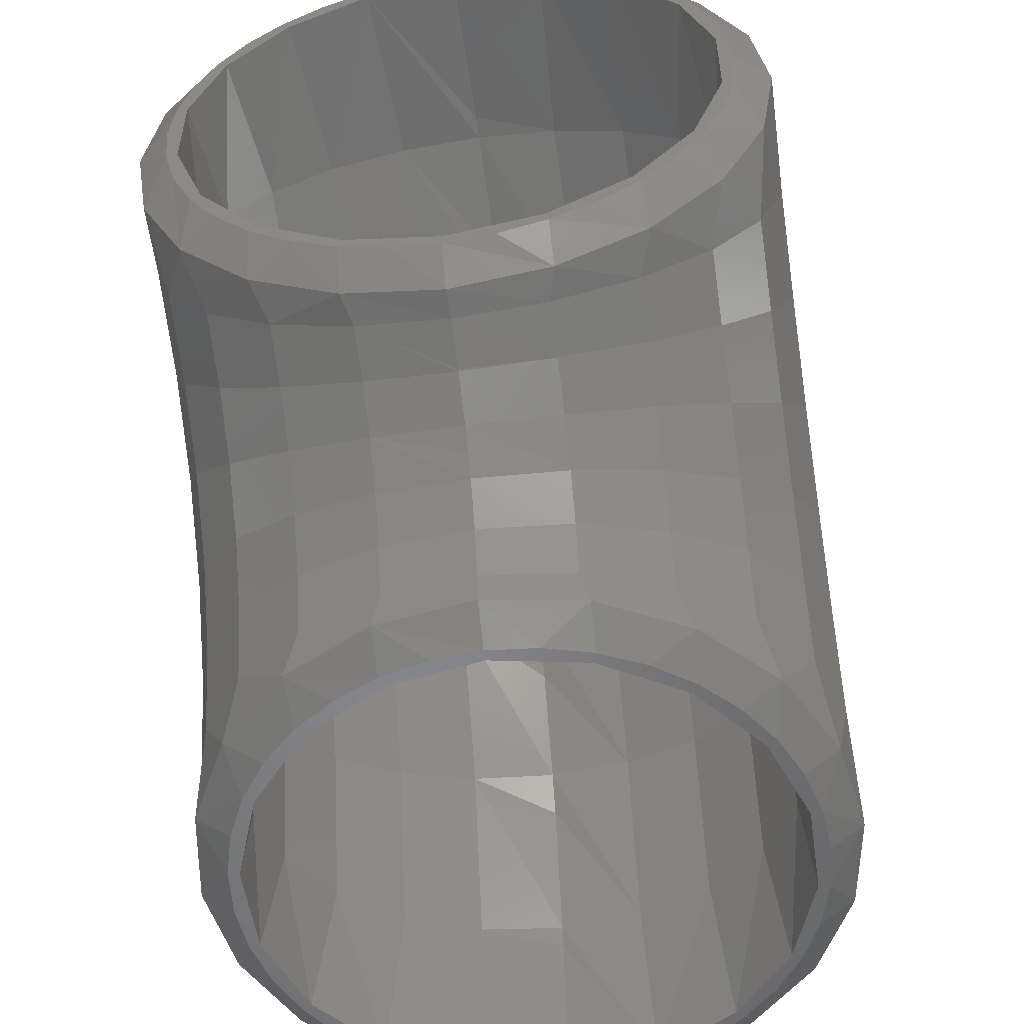
<metadata>
{"format":"stl","ext":"stl","renderer":"f3d","projection":"perspective","resolution":1024,"background":"white","views":[{"elev":-53.5,"azim":98.4,"up":"+Y"}]}
</metadata>
<code>
# stl→obj: 421 verts, 842 faces
v 2.22e-16 1.461 -0.2713
v 0 1.59 -0.5129
v 0 1.5 0
v -0.3338 1.462 -1.837e-16
v 0 1.438 0
v 0 1.59 0.5129
v -0.3501 1.534 0.4635
v 2.22e-16 1.647 -0.7812
v 0 1.851 -0.9641
v -0.3975 1.742 -0.8817
v 0 1.532 -0.5343
v -0.3501 1.534 -0.4635
v 2.22e-16 1.996 -1.197
v 0 2.25 -1.299
v -0.4714 2.065 -1.214
v 0 1.803 -1.004
v 2.22e-16 2.466 -1.468
v 0 2.74 -1.477
v -0.5644 2.473 -1.427
v 0 2.219 -1.353
v 0 2.729 -1.539
v 0 3.26 -1.477
v -0.6676 2.925 -1.5
v 0 3.781 -1.353
v 0 3.75 -1.299
v -0.7707 3.377 -1.427
v 2.22e-16 3.534 -1.468
v 0 4.197 -1.004
v 0 4.149 -0.9641
v -0.8638 3.784 -1.214
v 2.22e-16 4.004 -1.197
v 0 4.468 -0.5343
v 0 4.41 -0.5129
v -0.9376 4.108 -0.8817
v 2.22e-16 4.353 -0.7812
v 0 4.562 0
v 0 4.5 0
v -0.985 4.316 -0.4635
v 2.22e-16 4.539 -0.2713
v 2.22e-16 4.539 0.2713
v 0 4.41 0.5129
v -0.8779 4.414 0
v 2.22e-16 4.353 0.7812
v 0 4.149 0.9641
v -0.9376 4.108 0.8817
v 0 4.468 0.5343
v -1.001 4.387 0
v -0.985 4.316 0.4635
v 2.22e-16 4.004 1.197
v 0 3.75 1.299
v -0.8638 3.784 1.214
v 0 4.197 1.004
v 2.22e-16 3.534 1.468
v 0 3.26 1.477
v -0.7707 3.377 1.427
v 0 3.781 1.353
v 0 3.271 1.539
v 0 2.74 1.477
v -0.6676 2.925 1.5
v 0 2.219 1.353
v 0 2.25 1.299
v -0.5644 2.473 1.427
v 2.22e-16 2.466 1.468
v 0 1.803 1.004
v 0 1.851 0.9641
v -0.4714 2.065 1.214
v 2.22e-16 1.996 1.197
v 0 1.532 0.5343
v -0.3975 1.742 0.8817
v 2.22e-16 1.647 0.7812
v 2.22e-16 1.461 0.2713
v -0.1422 4.748 0
v -0.1423 4.662 0.5408
v -0.1423 4.662 -0.5408
v -0.1424 4.413 -1.029
v -0.1427 4.026 -1.416
v 0 3.271 -1.539
v -0.1432 3.538 -1.664
v 2.22e-16 3 -1.562
v -0.1439 2.996 -1.75
v -0.1449 2.454 -1.664
v -0.1463 1.964 -1.415
v -0.1482 1.576 -1.026
v -0.1501 1.326 -0.5386
v -0.1509 1.241 -2.154e-16
v -0.1501 1.326 0.5386
v -0.1482 1.576 1.026
v -0.1463 1.964 1.415
v 0 2.729 1.539
v -0.1449 2.454 1.664
v 2.22e-16 3 1.562
v -0.1439 2.996 1.75
v -0.1432 3.538 1.664
v -0.1427 4.026 1.416
v -0.1424 4.413 1.029
v -1.461 0 0.2713
v -1.59 0 0.5129
v -1.5 0 0
v -1.463 0.3321 -1.837e-16
v -1.438 0 0
v -1.59 0 -0.5129
v -1.534 0.3484 -0.4635
v -1.647 0 0.7812
v -1.851 0 0.9641
v -1.742 0.3956 0.8817
v -1.532 0 0.5343
v -1.534 0.3484 0.4635
v -1.996 2.22e-16 1.197
v -2.25 0 1.299
v -2.066 0.4691 1.214
v -1.803 0 1.004
v -2.466 2.22e-16 1.468
v -2.74 0 1.477
v -2.474 0.5616 1.427
v -2.219 0 1.353
v -2.729 0 1.539
v -3.26 0 1.477
v -2.926 0.6643 1.5
v -3.781 0 1.353
v -3.75 0 1.299
v -3.378 0.7669 1.427
v -3.534 2.22e-16 1.468
v -4.197 0 1.004
v -4.149 0 0.9641
v -3.785 0.8595 1.214
v -4.004 2.22e-16 1.197
v -4.468 0 0.5343
v -4.41 0 0.5129
v -4.109 0.933 0.8817
v -4.353 2.22e-16 0.7812
v -4.562 0 0
v -4.5 0 0
v -4.317 0.9802 0.4635
v -4.539 2.22e-16 0.2713
v -4.539 2.22e-16 -0.2713
v -4.41 0 -0.5129
v -4.414 0.8779 0
v -4.353 2.22e-16 -0.7812
v -4.149 0 -0.9641
v -4.109 0.933 -0.8817
v -4.468 0 -0.5343
v -4.317 0.9802 -0.4635
v -4.388 0.9964 0
v -4.004 2.22e-16 -1.197
v -3.75 0 -1.299
v -3.785 0.8595 -1.214
v -4.197 0 -1.004
v -3.534 2.22e-16 -1.468
v -3.26 0 -1.477
v -3.378 0.7669 -1.427
v -3.781 0 -1.353
v -3.271 0 -1.539
v -2.74 0 -1.477
v -2.926 0.6643 -1.5
v -2.219 0 -1.353
v -2.25 0 -1.299
v -2.474 0.5616 -1.427
v -2.466 2.22e-16 -1.468
v -1.803 0 -1.004
v -1.851 0 -0.9641
v -2.066 0.4691 -1.214
v -1.996 2.22e-16 -1.197
v -1.532 0 -0.5343
v -1.742 0.3956 -0.8817
v -1.647 0 -0.7812
v -1.461 0 -0.2713
v -4.748 0.1422 0
v -4.662 0.1423 -0.5408
v -4.662 0.1423 0.5408
v -4.413 0.1424 1.029
v -4.026 0.1427 1.416
v -3.271 0 1.539
v -3.538 0.1432 1.664
v -3 2.22e-16 1.562
v -2.996 0.1439 1.75
v -2.454 0.1449 1.664
v -1.964 0.1463 1.415
v -1.576 0.1482 1.026
v -1.326 0.1501 0.5386
v -1.241 0.1509 -2.154e-16
v -1.326 0.1501 -0.5386
v -1.576 0.1482 -1.026
v -1.964 0.1463 -1.415
v -2.729 0 -1.539
v -2.454 0.1449 -1.664
v -3 2.22e-16 -1.562
v -2.996 0.1439 -1.75
v -3.538 0.1432 -1.664
v -4.026 0.1427 -1.416
v -4.413 0.1424 -1.029
v -4.637 1.031 0
v -4.54 1.134 -0.493
v -4.608 1.151 0
v -4.54 1.134 0.493
v -4.361 1.883 0
v -4.191 2.081 -0.493
v -4.339 1.084 0.9461
v -4.191 2.081 0.493
v -4.255 2.112 0
v -4.022 1.004 1.323
v -4.006 1.989 0.9461
v -3.616 0.903 1.592
v -3.714 1.843 1.323
v -3.152 0.7872 1.732
v -3.338 1.657 1.592
v -2.669 0.6665 1.732
v -2.91 1.445 1.732
v -2.205 0.5507 1.592
v -2.464 1.223 1.732
v -1.799 0.4492 1.323
v -2.036 1.011 1.592
v -1.482 0.3702 0.9461
v -1.661 0.8244 1.323
v -1.282 0.32 0.493
v -1.368 0.6793 0.9461
v -1.213 0.3028 2.143e-16
v -1.183 0.5873 0.493
v -1.124 0.5473 2.143e-16
v -1.282 0.32 -0.493
v -1.139 4.538 0.493
v -1.031 4.637 0
v -1.088 4.338 0.9461
v -1.009 4.021 1.323
v -0.9069 3.615 1.592
v -0.7906 3.151 1.732
v -0.6694 2.668 1.732
v -0.5531 2.205 1.592
v -0.4511 1.798 1.323
v -0.3718 1.482 0.9461
v -0.3042 1.212 2.143e-16
v -0.3214 1.281 0.493
v -0.3214 1.281 -0.493
v -0.5473 1.124 2.143e-16
v -0.5886 1.182 -0.493
v -0.5886 1.182 0.493
v -0.557 1.119 2.143e-16
v -0.6808 1.368 0.9461
v -0.8261 1.66 1.323
v -1.013 2.035 1.592
v -1.226 2.463 1.732
v -1.448 2.909 1.732
v -1.661 3.336 1.592
v -1.847 3.712 1.323
v -1.993 4.004 0.9461
v -1.156 4.607 0
v -2.085 4.189 0.493
v -1.883 4.361 0
v -1.139 4.538 -0.493
v -2.117 4.252 0
v -0.784 0.9736 2.143e-16
v -0.8284 1.029 -0.493
v -0.8284 1.029 0.493
v -0.9582 1.19 0.9461
v -1.163 1.444 1.323
v -1.426 1.77 1.592
v -1.725 2.143 1.732
v -2.038 2.531 1.732
v -2.337 2.903 1.592
v -2.6 3.229 1.323
v -2.805 3.483 0.9461
v -2.935 3.644 0.493
v -2.668 3.93 0
v -2.085 4.189 -0.493
v -2.979 3.7 0
v -0.8839 0.8839 2.143e-16
v -1.03 0.8273 -0.493
v -1.03 0.8273 0.493
v -0.9745 0.7829 2.143e-16
v -1.191 0.9569 0.9461
v -1.445 1.161 1.323
v -1.772 1.424 1.592
v -2.145 1.723 1.732
v -2.533 2.035 1.732
v -2.905 2.334 1.592
v -3.232 2.597 1.323
v -3.486 2.801 0.9461
v -3.648 2.931 0.493
v -3.359 3.359 0
v -2.935 3.644 -0.493
v -3.703 2.975 0
v -1.12 0.5558 2.143e-16
v -1.183 0.5873 -0.493
v -3.93 2.668 0
v -3.648 2.931 -0.493
v -1.482 0.3702 -0.9461
v -1.799 0.4492 -1.323
v -1.368 0.6793 -0.9461
v -2.205 0.5507 -1.592
v -1.661 0.8244 -1.323
v -2.669 0.6665 -1.732
v -2.036 1.011 -1.592
v -3.152 0.7872 -1.732
v -2.464 1.223 -1.732
v -3.616 0.903 -1.592
v -2.91 1.445 -1.732
v -4.022 1.004 -1.323
v -3.338 1.657 -1.592
v -4.339 1.084 -0.9461
v -3.714 1.843 -1.323
v -4.006 1.989 -0.9461
v -0.3718 1.482 -0.9461
v -0.4511 1.798 -1.323
v -0.5531 2.205 -1.592
v -0.6694 2.668 -1.732
v -0.7906 3.151 -1.732
v -0.9069 3.615 -1.592
v -1.009 4.021 -1.323
v -1.088 4.338 -0.9461
v -1.993 4.004 -0.9461
v -1.847 3.712 -1.323
v -1.661 3.336 -1.592
v -1.448 2.909 -1.732
v -1.226 2.463 -1.732
v -1.013 2.035 -1.592
v -0.8261 1.66 -1.323
v -0.6808 1.368 -0.9461
v -2.805 3.483 -0.9461
v -2.6 3.229 -1.323
v -2.337 2.903 -1.592
v -2.038 2.531 -1.732
v -1.725 2.143 -1.732
v -1.426 1.77 -1.592
v -1.163 1.444 -1.323
v -0.9582 1.19 -0.9461
v -3.486 2.801 -0.9461
v -3.232 2.597 -1.323
v -2.905 2.334 -1.592
v -2.533 2.035 -1.732
v -2.145 1.723 -1.732
v -1.772 1.424 -1.592
v -1.445 1.161 -1.323
v -1.191 0.9569 -0.9461
v -0.4635 1.427 -1.837e-16
v -0.683 1.417 0.4635
v -0.683 1.417 -0.4635
v -0.6511 1.351 -8.498e-16
v -0.7755 1.609 -0.8817
v -0.9195 1.908 -1.214
v -1.101 2.285 -1.427
v -1.302 2.703 -1.5
v -1.503 3.12 -1.427
v -1.685 3.497 -1.214
v -1.829 3.796 -0.8817
v -1.922 3.988 -0.4635
v -1.722 4.157 0
v -0.8817 1.214 -1.837e-16
v -0.9816 1.23 0.4635
v -0.9816 1.23 -0.4635
v -0.9358 1.172 -1.837e-16
v -1.114 1.396 -0.8817
v -1.321 1.656 -1.214
v -1.582 1.982 -1.427
v -1.872 2.345 -1.5
v -2.161 2.707 -1.427
v -2.422 3.034 -1.214
v -2.629 3.293 -0.8817
v -1.953 4.054 0
v -2.761 3.46 -0.4635
v -2.5 3.742 0
v -1.922 3.988 0.4635
v -1.173 0.9344 -1.837e-16
v -1.231 0.9802 0.4635
v -1.231 0.9802 -0.4635
v -1.397 1.113 -0.8817
v -1.657 1.32 -1.214
v -1.984 1.58 -1.427
v -2.347 1.869 -1.5
v -2.709 2.158 -1.427
v -3.036 2.418 -1.214
v -3.296 2.625 -0.8817
v -2.807 3.517 0
v -3.463 2.758 -0.4635
v -3.182 3.182 0
v -2.761 3.46 0.4635
v -1.214 0.8817 -1.837e-16
v -1.418 0.6814 0.4635
v -1.418 0.6814 -0.4635
v -1.352 0.6496 -1.837e-16
v -1.61 0.7737 -0.8817
v -1.909 0.9174 -1.214
v -2.286 1.098 -1.427
v -2.704 1.299 -1.5
v -3.122 1.5 -1.427
v -3.499 1.681 -1.214
v -3.798 1.825 -0.8817
v -3.52 2.803 0
v -3.99 1.917 -0.4635
v -3.742 2.5 0
v -3.463 2.758 0.4635
v -1.427 0.4635 -1.837e-16
v -4.056 1.949 0
v -4.157 1.722 0
v -3.99 1.917 0.4635
v -1.829 3.796 0.8817
v -1.685 3.497 1.214
v -1.503 3.12 1.427
v -1.302 2.703 1.5
v -1.101 2.285 1.427
v -0.9195 1.908 1.214
v -0.7755 1.609 0.8817
v -2.629 3.293 0.8817
v -2.422 3.034 1.214
v -2.161 2.707 1.427
v -1.872 2.345 1.5
v -1.582 1.982 1.427
v -1.321 1.656 1.214
v -1.114 1.396 0.8817
v -3.296 2.625 0.8817
v -3.036 2.418 1.214
v -2.709 2.158 1.427
v -2.347 1.869 1.5
v -1.984 1.58 1.427
v -1.657 1.32 1.214
v -1.397 1.113 0.8817
v -3.798 1.825 0.8817
v -3.499 1.681 1.214
v -3.122 1.5 1.427
v -2.704 1.299 1.5
v -2.286 1.098 1.427
v -1.909 0.9174 1.214
v -1.61 0.7737 0.8817
f 1 2 3
f 4 3 2
f 5 3 6
f 7 6 3
f 5 1 3
f 7 3 4
f 8 9 2
f 10 2 9
f 11 8 2
f 1 11 2
f 12 4 2
f 10 12 2
f 13 14 9
f 15 9 14
f 16 13 9
f 8 16 9
f 15 10 9
f 17 18 14
f 19 14 18
f 20 17 14
f 13 20 14
f 19 15 14
f 21 22 18
f 23 18 22
f 17 21 18
f 23 19 18
f 24 25 22
f 26 22 25
f 27 24 22
f 21 27 22
f 26 23 22
f 28 29 25
f 30 25 29
f 31 28 25
f 24 31 25
f 30 26 25
f 32 33 29
f 34 29 33
f 35 32 29
f 28 35 29
f 34 30 29
f 36 37 33
f 38 33 37
f 39 36 33
f 32 39 33
f 38 34 33
f 40 41 37
f 42 37 41
f 40 37 36
f 42 38 37
f 43 44 41
f 45 41 44
f 46 43 41
f 40 46 41
f 42 41 47
f 48 47 41
f 45 48 41
f 49 50 44
f 51 44 50
f 52 49 44
f 43 52 44
f 51 45 44
f 53 54 50
f 55 50 54
f 56 53 50
f 49 56 50
f 55 51 50
f 57 58 54
f 59 54 58
f 53 57 54
f 59 55 54
f 60 61 58
f 62 58 61
f 63 60 58
f 57 63 58
f 62 59 58
f 64 65 61
f 66 61 65
f 67 64 61
f 60 67 61
f 66 62 61
f 68 6 65
f 69 65 6
f 70 68 65
f 64 70 65
f 69 66 65
f 71 5 6
f 68 71 6
f 7 69 6
f 72 36 39
f 73 40 36
f 73 36 72
f 74 39 32
f 74 72 39
f 74 32 35
f 75 35 28
f 74 35 75
f 75 28 31
f 76 31 24
f 75 31 76
f 76 24 27
f 21 77 27
f 78 27 77
f 76 27 78
f 21 79 77
f 78 77 79
f 80 79 21
f 78 79 80
f 81 21 17
f 80 21 81
f 81 17 20
f 82 20 13
f 81 20 82
f 82 13 16
f 83 16 8
f 82 16 83
f 83 8 11
f 84 11 1
f 83 11 84
f 84 1 5
f 85 5 71
f 84 5 85
f 86 71 68
f 85 71 86
f 86 68 70
f 87 70 64
f 86 70 87
f 87 64 67
f 88 67 60
f 87 67 88
f 88 60 63
f 57 89 63
f 90 63 89
f 88 63 90
f 57 91 89
f 92 89 91
f 90 89 92
f 92 91 57
f 93 57 53
f 92 57 93
f 93 53 56
f 94 56 49
f 93 56 94
f 94 49 52
f 95 52 43
f 94 52 95
f 95 43 46
f 73 46 40
f 95 46 73
f 96 97 98
f 99 98 97
f 100 98 101
f 102 101 98
f 100 96 98
f 102 98 99
f 103 104 97
f 105 97 104
f 106 103 97
f 96 106 97
f 107 99 97
f 107 97 105
f 108 109 104
f 110 104 109
f 111 108 104
f 103 111 104
f 105 104 110
f 112 113 109
f 114 109 113
f 115 112 109
f 108 115 109
f 110 109 114
f 116 117 113
f 118 113 117
f 112 116 113
f 114 113 118
f 119 120 117
f 121 117 120
f 122 119 117
f 116 122 117
f 118 117 121
f 123 124 120
f 125 120 124
f 126 123 120
f 119 126 120
f 121 120 125
f 127 128 124
f 129 124 128
f 130 127 124
f 123 130 124
f 125 124 129
f 131 132 128
f 133 128 132
f 134 131 128
f 127 134 128
f 129 128 133
f 135 136 132
f 137 132 136
f 135 132 131
f 133 132 137
f 138 139 136
f 140 136 139
f 141 138 136
f 135 141 136
f 142 136 140
f 143 136 142
f 137 136 143
f 144 145 139
f 146 139 145
f 147 144 139
f 138 147 139
f 140 139 146
f 148 149 145
f 150 145 149
f 151 148 145
f 144 151 145
f 146 145 150
f 152 153 149
f 154 149 153
f 148 152 149
f 150 149 154
f 155 156 153
f 157 153 156
f 158 155 153
f 152 158 153
f 154 153 157
f 159 160 156
f 161 156 160
f 162 159 156
f 155 162 156
f 157 156 161
f 163 101 160
f 164 160 101
f 165 163 160
f 159 165 160
f 161 160 164
f 166 100 101
f 163 166 101
f 164 101 102
f 167 131 134
f 168 135 131
f 168 131 167
f 169 134 127
f 169 167 134
f 169 127 130
f 170 130 123
f 169 130 170
f 170 123 126
f 171 126 119
f 170 126 171
f 171 119 122
f 116 172 122
f 173 122 172
f 171 122 173
f 116 174 172
f 173 172 174
f 175 174 116
f 173 174 175
f 176 116 112
f 175 116 176
f 176 112 115
f 177 115 108
f 176 115 177
f 177 108 111
f 178 111 103
f 177 111 178
f 178 103 106
f 179 106 96
f 178 106 179
f 179 96 100
f 180 100 166
f 179 100 180
f 181 166 163
f 181 180 166
f 181 163 165
f 182 165 159
f 181 165 182
f 182 159 162
f 183 162 155
f 182 162 183
f 183 155 158
f 152 184 158
f 185 158 184
f 183 158 185
f 152 186 184
f 187 184 186
f 185 184 187
f 187 186 152
f 188 152 148
f 187 152 188
f 188 148 151
f 189 151 144
f 188 151 189
f 189 144 147
f 190 147 138
f 189 147 190
f 190 138 141
f 168 141 135
f 190 141 168
f 169 191 167
f 192 167 191
f 168 167 192
f 169 193 191
f 192 191 193
f 169 194 193
f 195 193 194
f 196 193 195
f 196 192 193
f 169 197 194
f 198 194 197
f 199 194 198
f 195 194 199
f 170 200 197
f 201 197 200
f 169 170 197
f 198 197 201
f 171 202 200
f 203 200 202
f 170 171 200
f 201 200 203
f 173 204 202
f 205 202 204
f 171 173 202
f 203 202 205
f 175 206 204
f 207 204 206
f 173 175 204
f 205 204 207
f 176 208 206
f 209 206 208
f 175 176 206
f 207 206 209
f 177 210 208
f 211 208 210
f 176 177 208
f 209 208 211
f 178 212 210
f 213 210 212
f 177 178 210
f 211 210 213
f 179 214 212
f 215 212 214
f 178 179 212
f 213 212 215
f 180 216 214
f 217 214 216
f 179 180 214
f 215 214 217
f 181 216 180
f 218 217 216
f 219 218 216
f 181 219 216
f 220 73 72
f 221 220 72
f 74 221 72
f 222 95 73
f 220 222 73
f 223 94 95
f 222 223 95
f 224 93 94
f 223 224 94
f 225 92 93
f 224 225 93
f 226 90 92
f 225 226 92
f 227 88 90
f 226 227 90
f 228 87 88
f 227 228 88
f 229 86 87
f 228 229 87
f 230 85 86
f 231 230 86
f 229 231 86
f 232 85 230
f 232 84 85
f 233 230 231
f 234 230 233
f 234 232 230
f 235 231 229
f 236 233 231
f 235 236 231
f 237 229 228
f 237 235 229
f 238 228 227
f 238 237 228
f 239 227 226
f 239 238 227
f 240 226 225
f 240 239 226
f 241 225 224
f 241 240 225
f 242 224 223
f 242 241 224
f 243 223 222
f 243 242 223
f 244 222 220
f 244 243 222
f 221 245 220
f 246 220 245
f 246 244 220
f 74 245 221
f 246 245 247
f 248 247 245
f 248 245 74
f 249 246 247
f 248 249 247
f 234 233 236
f 250 236 235
f 251 236 250
f 251 234 236
f 252 235 237
f 252 250 235
f 253 237 238
f 253 252 237
f 254 238 239
f 254 253 238
f 255 239 240
f 255 254 239
f 256 240 241
f 256 255 240
f 257 241 242
f 257 256 241
f 258 242 243
f 258 257 242
f 259 243 244
f 259 258 243
f 260 244 246
f 260 259 244
f 261 246 249
f 261 260 246
f 261 249 262
f 263 262 249
f 263 249 248
f 264 261 262
f 263 264 262
f 265 250 252
f 266 250 265
f 266 251 250
f 267 252 253
f 268 265 252
f 267 268 252
f 269 253 254
f 269 267 253
f 270 254 255
f 270 269 254
f 271 255 256
f 271 270 255
f 272 256 257
f 272 271 256
f 273 257 258
f 273 272 257
f 274 258 259
f 274 273 258
f 275 259 260
f 275 274 259
f 276 260 261
f 276 275 260
f 277 261 264
f 277 276 261
f 277 264 278
f 279 278 264
f 279 264 263
f 280 277 278
f 279 280 278
f 266 265 268
f 281 268 267
f 282 268 281
f 282 266 268
f 217 267 269
f 217 281 267
f 215 269 270
f 215 217 269
f 213 270 271
f 213 215 270
f 211 271 272
f 211 213 271
f 209 272 273
f 209 211 272
f 207 273 274
f 207 209 273
f 205 274 275
f 205 207 274
f 203 275 276
f 203 205 275
f 201 276 277
f 201 203 276
f 198 277 280
f 198 201 277
f 198 280 283
f 284 283 280
f 284 280 279
f 199 198 283
f 284 199 283
f 218 281 217
f 219 281 218
f 282 281 219
f 196 195 199
f 196 199 284
f 181 285 219
f 282 219 285
f 182 286 285
f 287 285 286
f 181 182 285
f 282 285 287
f 183 288 286
f 289 286 288
f 182 183 286
f 287 286 289
f 185 290 288
f 291 288 290
f 183 185 288
f 289 288 291
f 187 292 290
f 293 290 292
f 185 187 290
f 291 290 293
f 188 294 292
f 295 292 294
f 187 188 292
f 293 292 295
f 189 296 294
f 297 294 296
f 188 189 294
f 295 294 297
f 190 298 296
f 299 296 298
f 189 190 296
f 297 296 299
f 168 192 298
f 300 298 192
f 190 168 298
f 299 298 300
f 300 192 196
f 301 83 84
f 232 301 84
f 302 82 83
f 301 302 83
f 303 81 82
f 302 303 82
f 304 80 81
f 303 304 81
f 305 78 80
f 304 305 80
f 306 76 78
f 305 306 78
f 307 75 76
f 306 307 76
f 308 74 75
f 307 308 75
f 308 248 74
f 263 248 308
f 309 308 307
f 309 263 308
f 310 307 306
f 310 309 307
f 311 306 305
f 311 310 306
f 312 305 304
f 312 311 305
f 313 304 303
f 313 312 304
f 314 303 302
f 314 313 303
f 315 302 301
f 315 314 302
f 316 301 232
f 316 315 301
f 234 316 232
f 279 263 309
f 317 309 310
f 317 279 309
f 318 310 311
f 318 317 310
f 319 311 312
f 319 318 311
f 320 312 313
f 320 319 312
f 321 313 314
f 321 320 313
f 322 314 315
f 322 321 314
f 323 315 316
f 323 322 315
f 324 316 234
f 324 323 316
f 251 324 234
f 284 279 317
f 325 317 318
f 325 284 317
f 326 318 319
f 326 325 318
f 327 319 320
f 327 326 319
f 328 320 321
f 328 327 320
f 329 321 322
f 329 328 321
f 330 322 323
f 330 329 322
f 331 323 324
f 331 330 323
f 332 324 251
f 332 331 324
f 266 332 251
f 196 284 325
f 300 325 326
f 300 196 325
f 299 326 327
f 299 300 326
f 297 327 328
f 297 299 327
f 295 328 329
f 295 297 328
f 293 329 330
f 293 295 329
f 291 330 331
f 291 293 330
f 289 331 332
f 289 291 331
f 287 332 266
f 287 289 332
f 282 287 266
f 333 4 12
f 334 4 333
f 334 7 4
f 335 12 10
f 336 333 12
f 335 336 12
f 337 10 15
f 337 335 10
f 338 15 19
f 338 337 15
f 339 19 23
f 339 338 19
f 340 23 26
f 340 339 23
f 341 26 30
f 341 340 26
f 342 30 34
f 342 341 30
f 343 34 38
f 343 342 34
f 42 47 38
f 344 38 47
f 344 343 38
f 345 344 47
f 48 345 47
f 334 333 336
f 346 336 335
f 347 336 346
f 347 334 336
f 348 335 337
f 349 346 335
f 348 349 335
f 350 337 338
f 350 348 337
f 351 338 339
f 351 350 338
f 352 339 340
f 352 351 339
f 353 340 341
f 353 352 340
f 354 341 342
f 354 353 341
f 355 342 343
f 355 354 342
f 356 343 344
f 356 355 343
f 345 357 344
f 358 344 357
f 358 356 344
f 48 357 345
f 359 358 357
f 360 359 357
f 360 357 48
f 347 346 349
f 361 349 348
f 362 349 361
f 362 347 349
f 363 348 350
f 363 361 348
f 364 350 351
f 364 363 350
f 365 351 352
f 365 364 351
f 366 352 353
f 366 365 352
f 367 353 354
f 367 366 353
f 368 354 355
f 368 367 354
f 369 355 356
f 369 368 355
f 370 356 358
f 370 369 356
f 359 371 358
f 372 358 371
f 372 370 358
f 360 371 359
f 373 372 371
f 374 373 371
f 374 371 360
f 375 361 363
f 376 361 375
f 376 362 361
f 377 363 364
f 378 375 363
f 377 378 363
f 379 364 365
f 379 377 364
f 380 365 366
f 380 379 365
f 381 366 367
f 381 380 366
f 382 367 368
f 382 381 367
f 383 368 369
f 383 382 368
f 384 369 370
f 384 383 369
f 385 370 372
f 385 384 370
f 373 386 372
f 387 372 386
f 387 385 372
f 374 386 373
f 388 387 386
f 389 388 386
f 389 386 374
f 376 375 378
f 390 378 377
f 107 378 390
f 107 376 378
f 102 377 379
f 99 390 377
f 102 99 377
f 164 379 380
f 164 102 379
f 161 380 381
f 161 164 380
f 157 381 382
f 157 161 381
f 154 382 383
f 154 157 382
f 150 383 384
f 150 154 383
f 146 384 385
f 146 150 384
f 140 385 387
f 140 146 385
f 388 391 387
f 142 387 391
f 142 140 387
f 389 391 388
f 392 142 391
f 393 392 391
f 393 391 389
f 107 390 99
f 392 143 142
f 393 143 392
f 133 137 143
f 133 143 393
f 360 48 45
f 394 45 51
f 394 360 45
f 395 51 55
f 395 394 51
f 396 55 59
f 396 395 55
f 397 59 62
f 397 396 59
f 398 62 66
f 398 397 62
f 399 66 69
f 399 398 66
f 400 69 7
f 400 399 69
f 334 400 7
f 374 360 394
f 401 394 395
f 401 374 394
f 402 395 396
f 402 401 395
f 403 396 397
f 403 402 396
f 404 397 398
f 404 403 397
f 405 398 399
f 405 404 398
f 406 399 400
f 406 405 399
f 407 400 334
f 407 406 400
f 347 407 334
f 389 374 401
f 408 401 402
f 408 389 401
f 409 402 403
f 409 408 402
f 410 403 404
f 410 409 403
f 411 404 405
f 411 410 404
f 412 405 406
f 412 411 405
f 413 406 407
f 413 412 406
f 414 407 347
f 414 413 407
f 362 414 347
f 393 389 408
f 415 408 409
f 415 393 408
f 416 409 410
f 416 415 409
f 417 410 411
f 417 416 410
f 418 411 412
f 418 417 411
f 419 412 413
f 419 418 412
f 420 413 414
f 420 419 413
f 421 414 362
f 421 420 414
f 376 421 362
f 133 393 415
f 129 415 416
f 129 133 415
f 125 416 417
f 125 129 416
f 121 417 418
f 121 125 417
f 118 418 419
f 118 121 418
f 114 419 420
f 114 118 419
f 110 420 421
f 110 114 420
f 105 421 376
f 105 110 421
f 107 105 376

</code>
